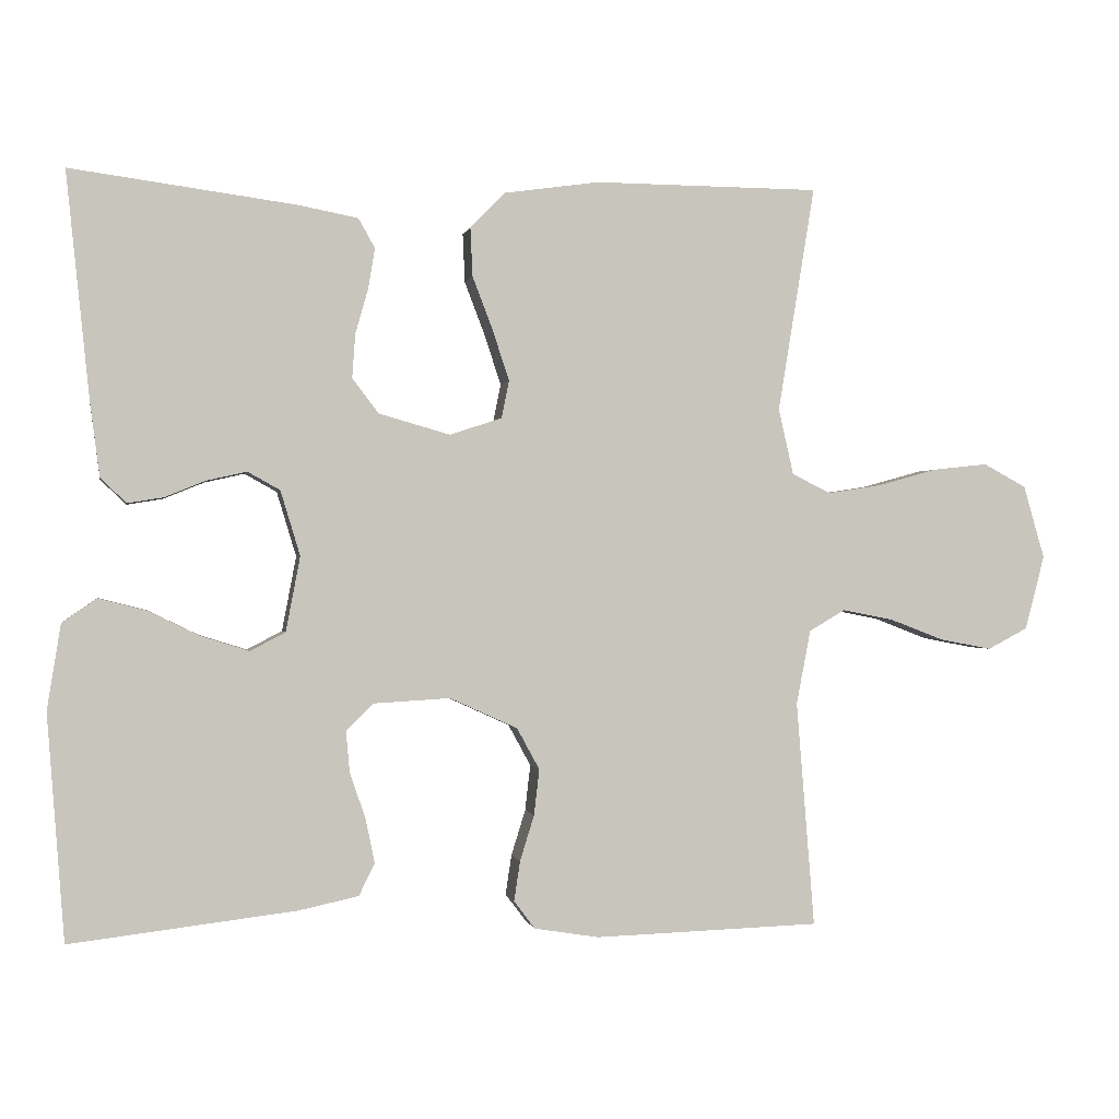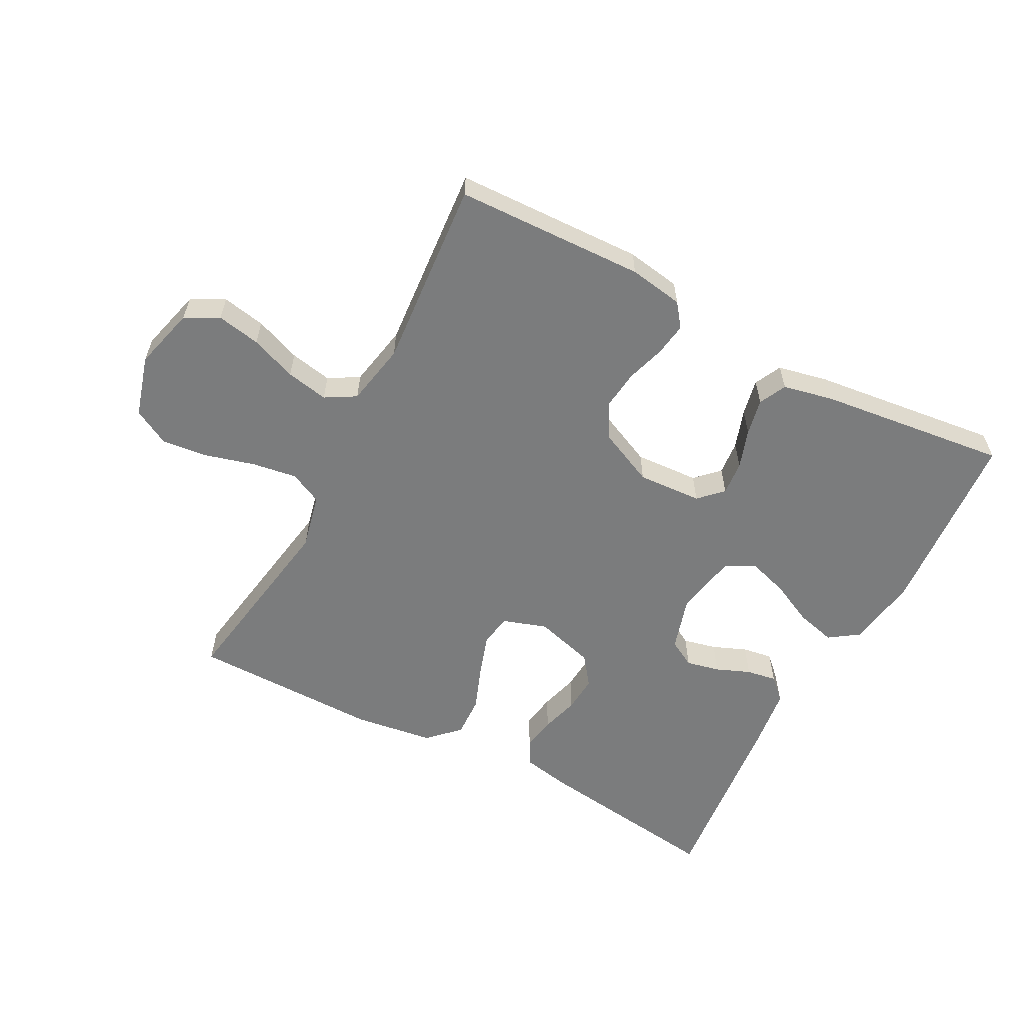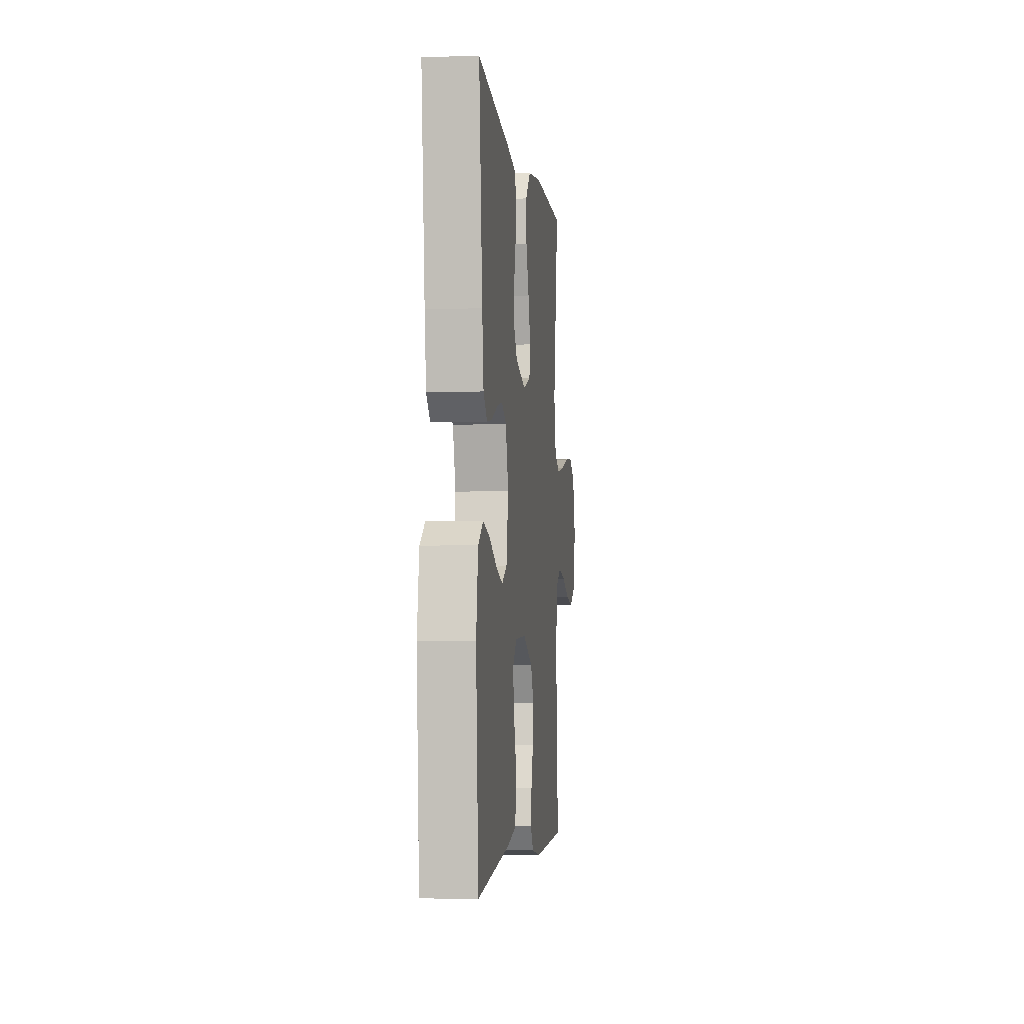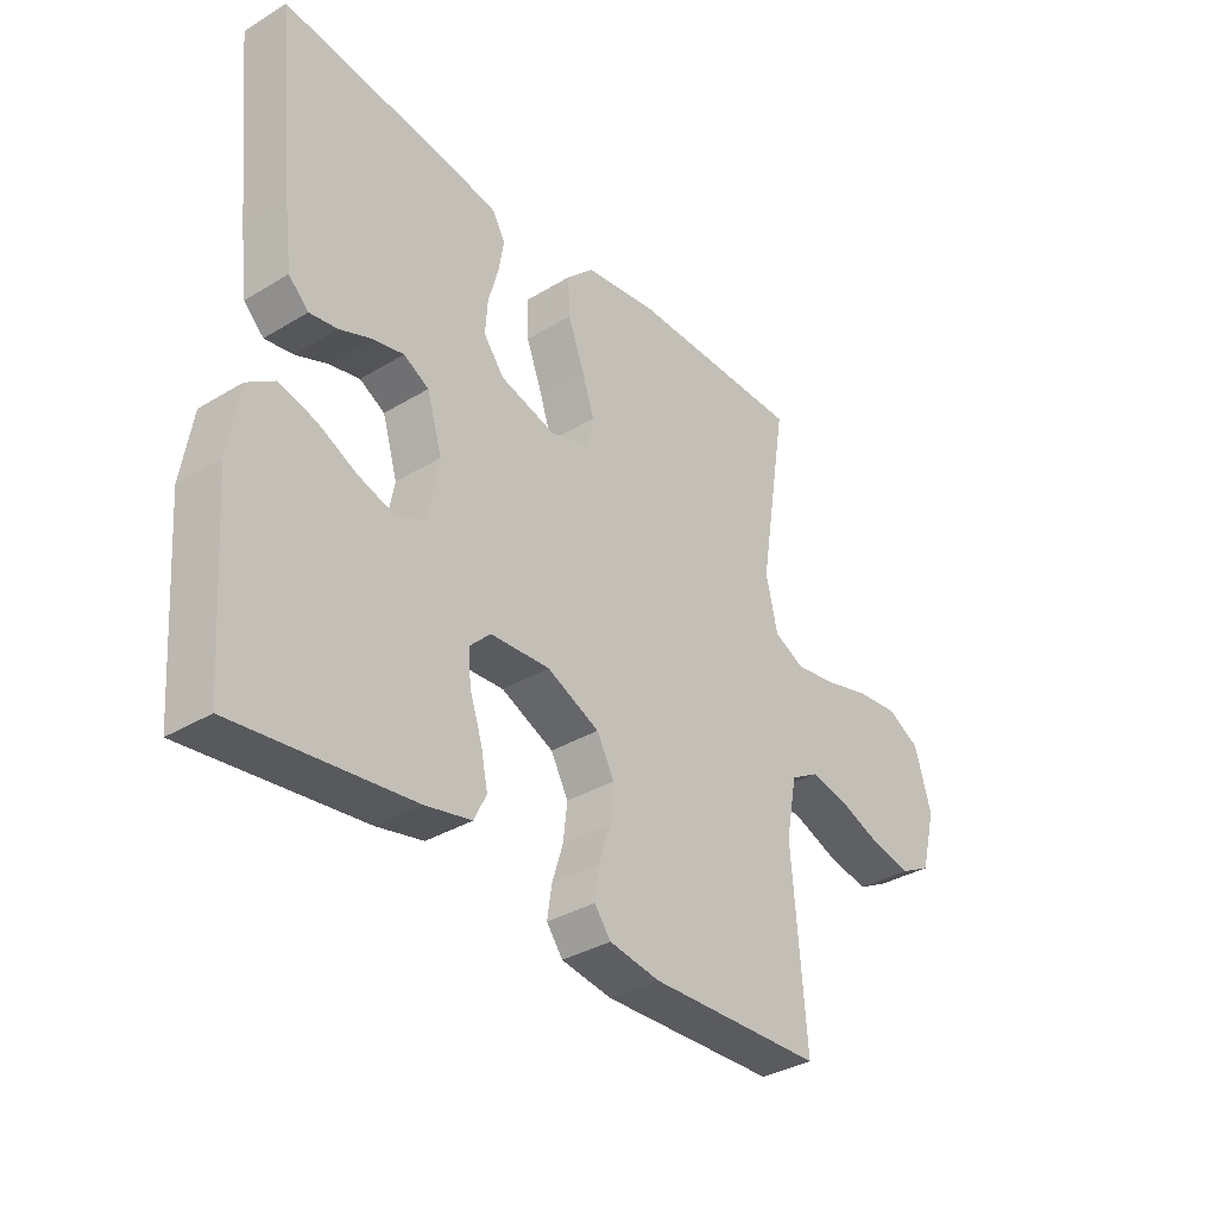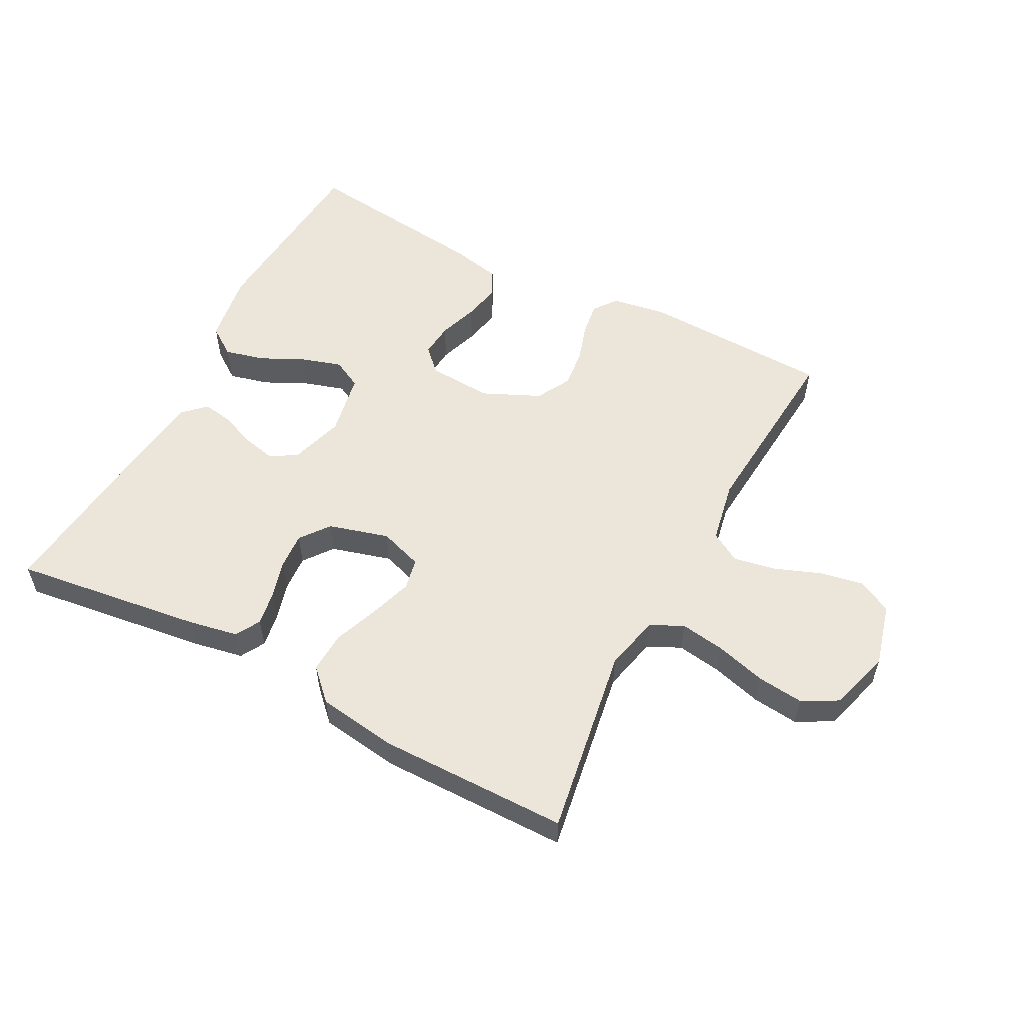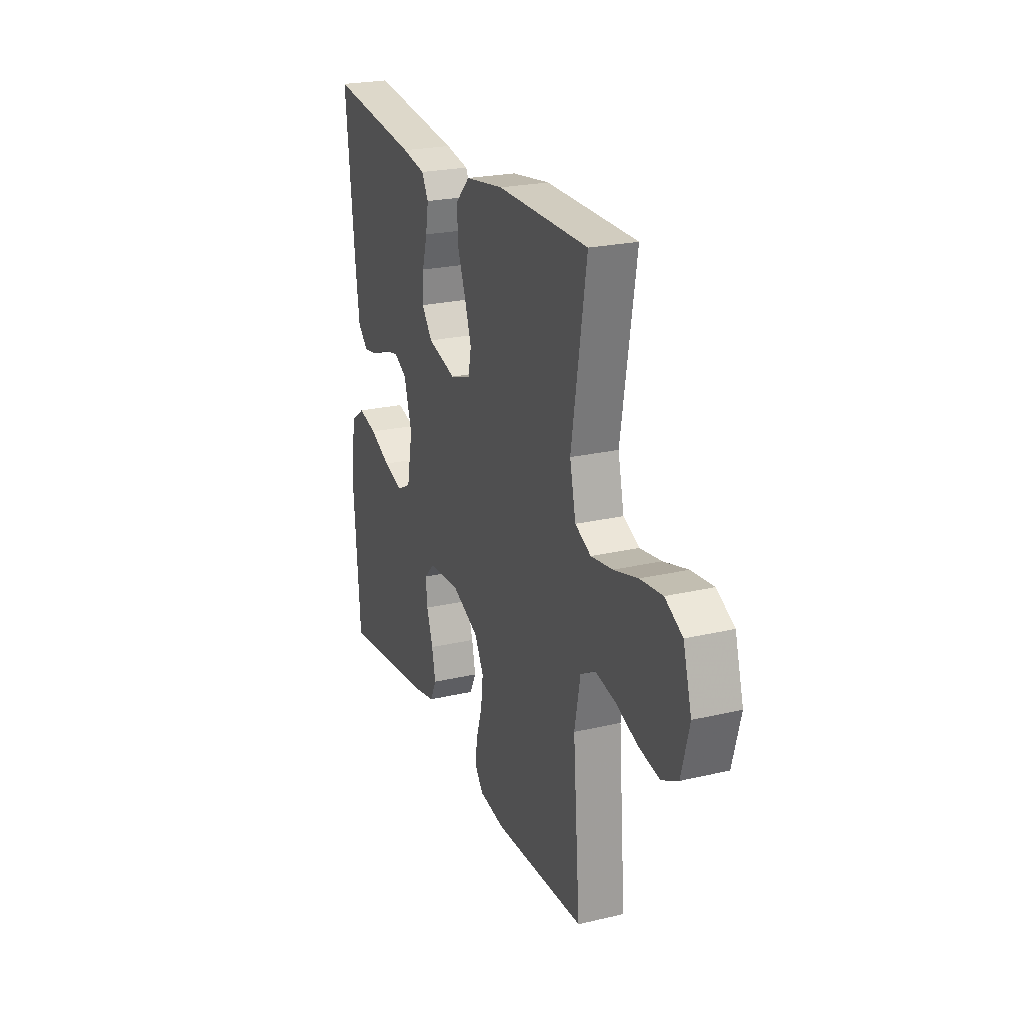
<metadata>
{"format":"obj","ext":"obj","renderer":"f3d","projection":"perspective","resolution":1024,"background":"white","views":[{"elev":-0.3,"azim":-10.6,"up":"+Z"},{"elev":-58.7,"azim":152.1,"up":"+Y"},{"elev":-3.8,"azim":-83.5,"up":"+Z"},{"elev":-35.0,"azim":-51.2,"up":"+Z"},{"elev":55.3,"azim":27.8,"up":"+Y"},{"elev":23.4,"azim":68.4,"up":"+Z"}]}
</metadata>
<code>
v 0.5 0.07 -0.5
v 0.2 0.07 -0.51
v 0.114 0.07 -0.496
v 0.086 0.07 -0.459
v 0.094 0.07 -0.406
v 0.113 0.07 -0.345
v 0.12 0.07 -0.284
v 0.09 0.07 -0.229
v 0 0.07 -0.188
v -0.102 0.07 -0.194
v -0.138 0.07 -0.23
v -0.133 0.07 -0.284
v -0.112 0.07 -0.346
v -0.1 0.07 -0.404
v -0.121 0.07 -0.447
v -0.2 0.07 -0.464
v -0.5 0.07 -0.5
v -0.523 0.07 -0.2
v -0.505 0.07 -0.087
v -0.459 0.07 -0.055
v -0.396 0.07 -0.071
v -0.328 0.07 -0.104
v -0.264 0.07 -0.124
v -0.217 0.07 -0.1
v -0.198 0.07 0
v -0.224 0.07 0.086
v -0.267 0.07 0.11
v -0.32 0.07 0.098
v -0.374 0.07 0.076
v -0.422 0.07 0.068
v -0.456 0.07 0.101
v -0.469 0.07 0.2
v -0.5 0.07 0.5
v -0.2 0.07 0.46
v -0.122 0.07 0.445
v -0.1 0.07 0.406
v -0.109 0.07 0.352
v -0.126 0.07 0.292
v -0.13 0.07 0.234
v -0.095 0.07 0.188
v 0 0.07 0.161
v 0.069 0.07 0.184
v 0.079 0.07 0.234
v 0.057 0.07 0.301
v 0.03 0.07 0.372
v 0.027 0.07 0.437
v 0.074 0.07 0.484
v 0.2 0.07 0.502
v 0.5 0.07 0.5
v 0.451 0.07 0.2
v 0.471 0.07 0.112
v 0.523 0.07 0.087
v 0.594 0.07 0.098
v 0.673 0.07 0.12
v 0.746 0.07 0.128
v 0.803 0.07 0.097
v 0.831 0.07 0
v 0.805 0.07 -0.099
v 0.752 0.07 -0.127
v 0.683 0.07 -0.114
v 0.61 0.07 -0.086
v 0.543 0.07 -0.073
v 0.495 0.07 -0.101
v 0.476 0.07 -0.2
v 0.5 0 -0.5
v 0.2 0 -0.51
v 0.114 0 -0.496
v 0.086 0 -0.459
v 0.094 0 -0.406
v 0.113 0 -0.345
v 0.12 0 -0.284
v 0.09 0 -0.229
v 0 0 -0.188
v -0.102 0 -0.194
v -0.138 0 -0.23
v -0.133 0 -0.284
v -0.112 0 -0.346
v -0.1 0 -0.404
v -0.121 0 -0.447
v -0.2 0 -0.464
v -0.5 0 -0.5
v -0.523 0 -0.2
v -0.505 0 -0.087
v -0.459 0 -0.055
v -0.396 0 -0.071
v -0.328 0 -0.104
v -0.264 0 -0.124
v -0.217 0 -0.1
v -0.198 0 0
v -0.224 0 0.086
v -0.267 0 0.11
v -0.32 0 0.098
v -0.374 0 0.076
v -0.422 0 0.068
v -0.456 0 0.101
v -0.469 0 0.2
v -0.5 0 0.5
v -0.2 0 0.46
v -0.122 0 0.445
v -0.1 0 0.406
v -0.109 0 0.352
v -0.126 0 0.292
v -0.13 0 0.234
v -0.095 0 0.188
v 0 0 0.161
v 0.069 0 0.184
v 0.079 0 0.234
v 0.057 0 0.301
v 0.03 0 0.372
v 0.027 0 0.437
v 0.074 0 0.484
v 0.2 0 0.502
v 0.5 0 0.5
v 0.451 0 0.2
v 0.471 0 0.112
v 0.523 0 0.087
v 0.594 0 0.098
v 0.673 0 0.12
v 0.746 0 0.128
v 0.803 0 0.097
v 0.831 0 0
v 0.805 0 -0.099
v 0.752 0 -0.127
v 0.683 0 -0.114
v 0.61 0 -0.086
v 0.543 0 -0.073
v 0.495 0 -0.101
v 0.476 0 -0.2
f 58 59 60 61
f 58 61 62
f 57 58 62
f 56 57 62
f 53 54 55 56
f 52 53 56 62
f 51 52 62 63
f 47 48 49 50
f 44 45 46 47
f 43 44 47 50
f 42 43 50 51
f 35 36 37 38
f 35 38 39
f 34 35 39
f 33 34 39
f 32 33 39 40
f 28 29 30 31
f 27 28 31 32
f 19 20 21 22
f 19 22 23
f 18 19 23
f 17 18 23
f 16 17 23 24
f 12 13 14 15
f 11 12 15 16
f 3 4 5 6
f 3 6 7
f 64 1 2 3
f 64 3 7
f 63 64 7 8
f 41 42 51 63
f 41 63 8 9
f 27 32 40 41
f 26 27 41
f 25 26 41 9
f 11 16 24 25
f 10 11 25
f 9 10 25
f 125 124 123 122
f 126 125 122
f 126 122 121
f 126 121 120
f 120 119 118 117
f 126 120 117 116
f 127 126 116 115
f 114 113 112 111
f 111 110 109 108
f 114 111 108 107
f 115 114 107 106
f 102 101 100 99
f 103 102 99
f 103 99 98
f 103 98 97
f 104 103 97 96
f 95 94 93 92
f 96 95 92 91
f 86 85 84 83
f 87 86 83
f 87 83 82
f 87 82 81
f 88 87 81 80
f 79 78 77 76
f 80 79 76 75
f 70 69 68 67
f 71 70 67
f 67 66 65 128
f 71 67 128
f 72 71 128 127
f 127 115 106 105
f 73 72 127 105
f 105 104 96 91
f 105 91 90
f 73 105 90 89
f 89 88 80 75
f 89 75 74
f 89 74 73
f 1 65 66 2
f 2 66 67 3
f 3 67 68 4
f 4 68 69 5
f 5 69 70 6
f 6 70 71 7
f 7 71 72 8
f 8 72 73 9
f 9 73 74 10
f 10 74 75 11
f 11 75 76 12
f 12 76 77 13
f 13 77 78 14
f 14 78 79 15
f 15 79 80 16
f 16 80 81 17
f 17 81 82 18
f 18 82 83 19
f 19 83 84 20
f 20 84 85 21
f 21 85 86 22
f 22 86 87 23
f 23 87 88 24
f 24 88 89 25
f 25 89 90 26
f 26 90 91 27
f 27 91 92 28
f 28 92 93 29
f 29 93 94 30
f 30 94 95 31
f 31 95 96 32
f 32 96 97 33
f 33 97 98 34
f 34 98 99 35
f 35 99 100 36
f 36 100 101 37
f 37 101 102 38
f 38 102 103 39
f 39 103 104 40
f 40 104 105 41
f 41 105 106 42
f 42 106 107 43
f 43 107 108 44
f 44 108 109 45
f 45 109 110 46
f 46 110 111 47
f 47 111 112 48
f 48 112 113 49
f 49 113 114 50
f 50 114 115 51
f 51 115 116 52
f 52 116 117 53
f 53 117 118 54
f 54 118 119 55
f 55 119 120 56
f 56 120 121 57
f 57 121 122 58
f 58 122 123 59
f 59 123 124 60
f 60 124 125 61
f 61 125 126 62
f 62 126 127 63
f 63 127 128 64
f 64 128 65 1

</code>
